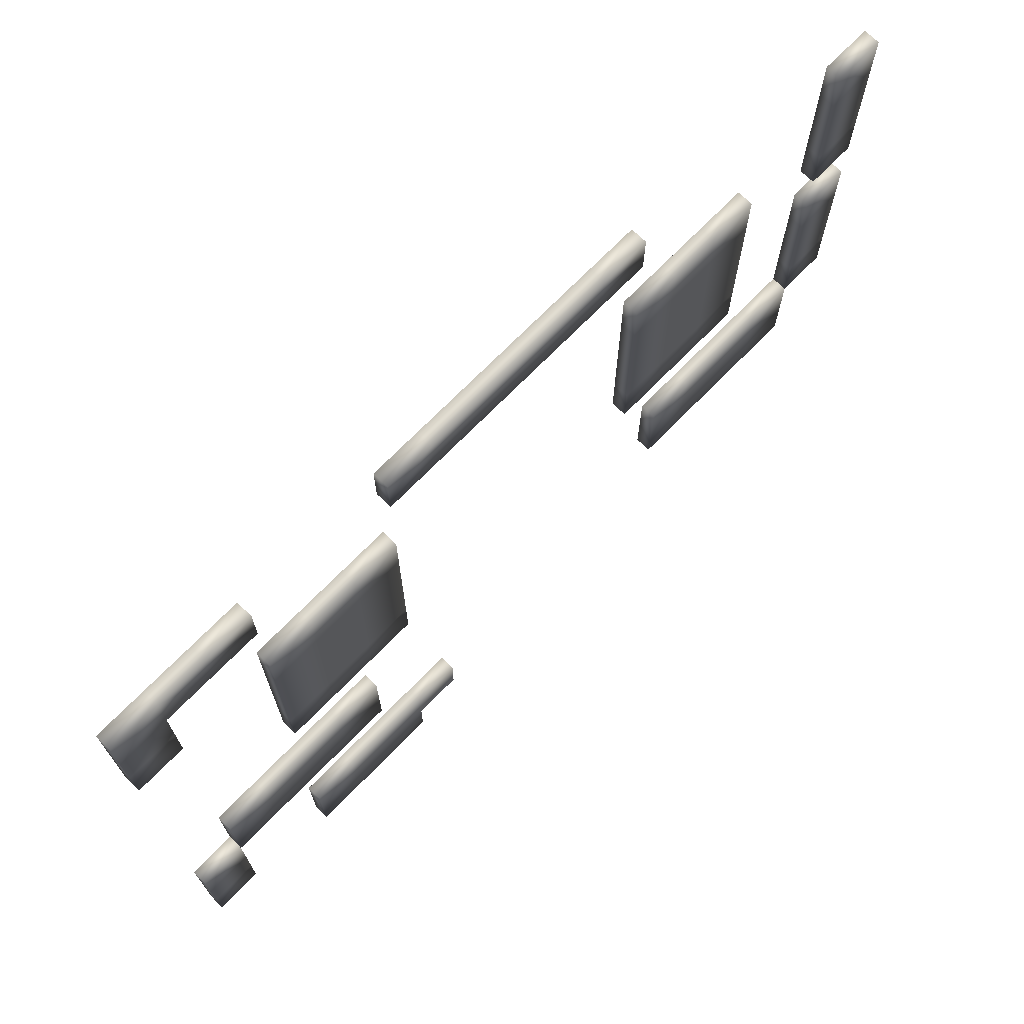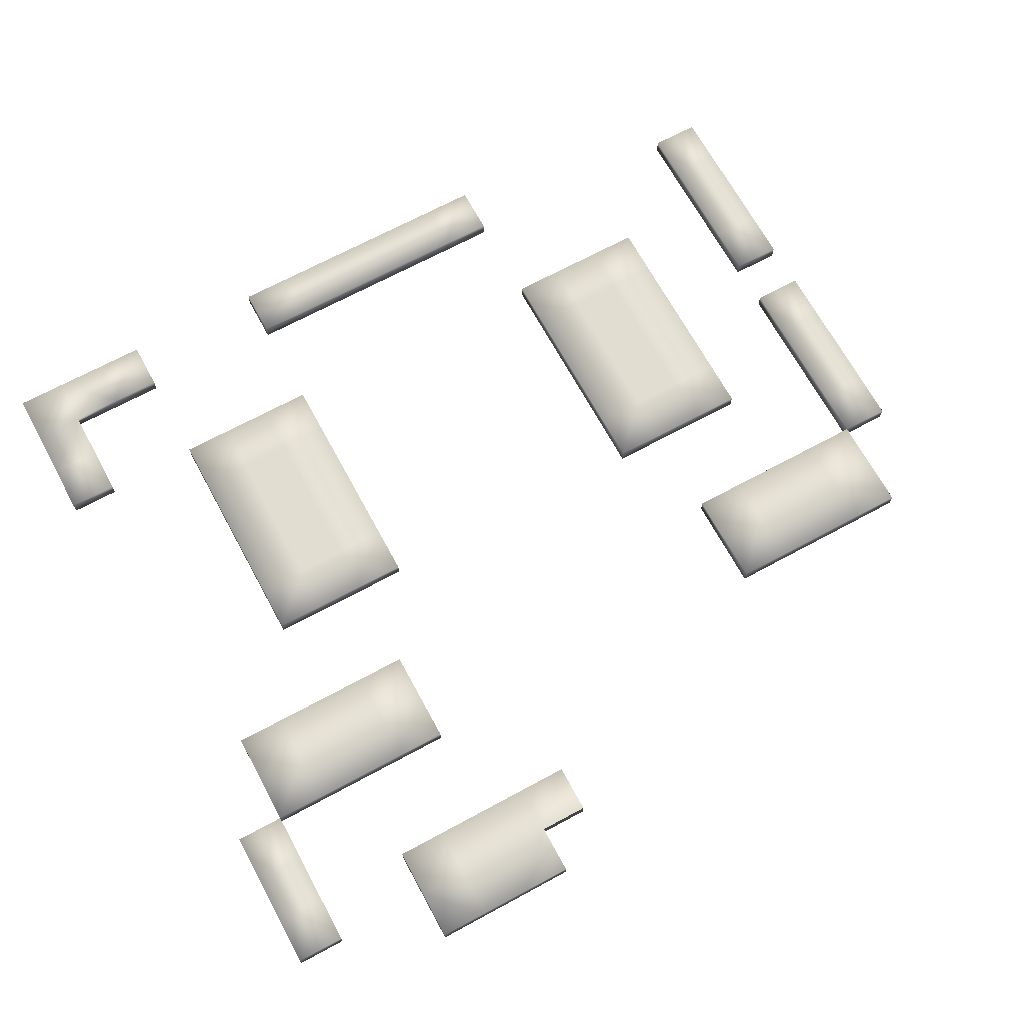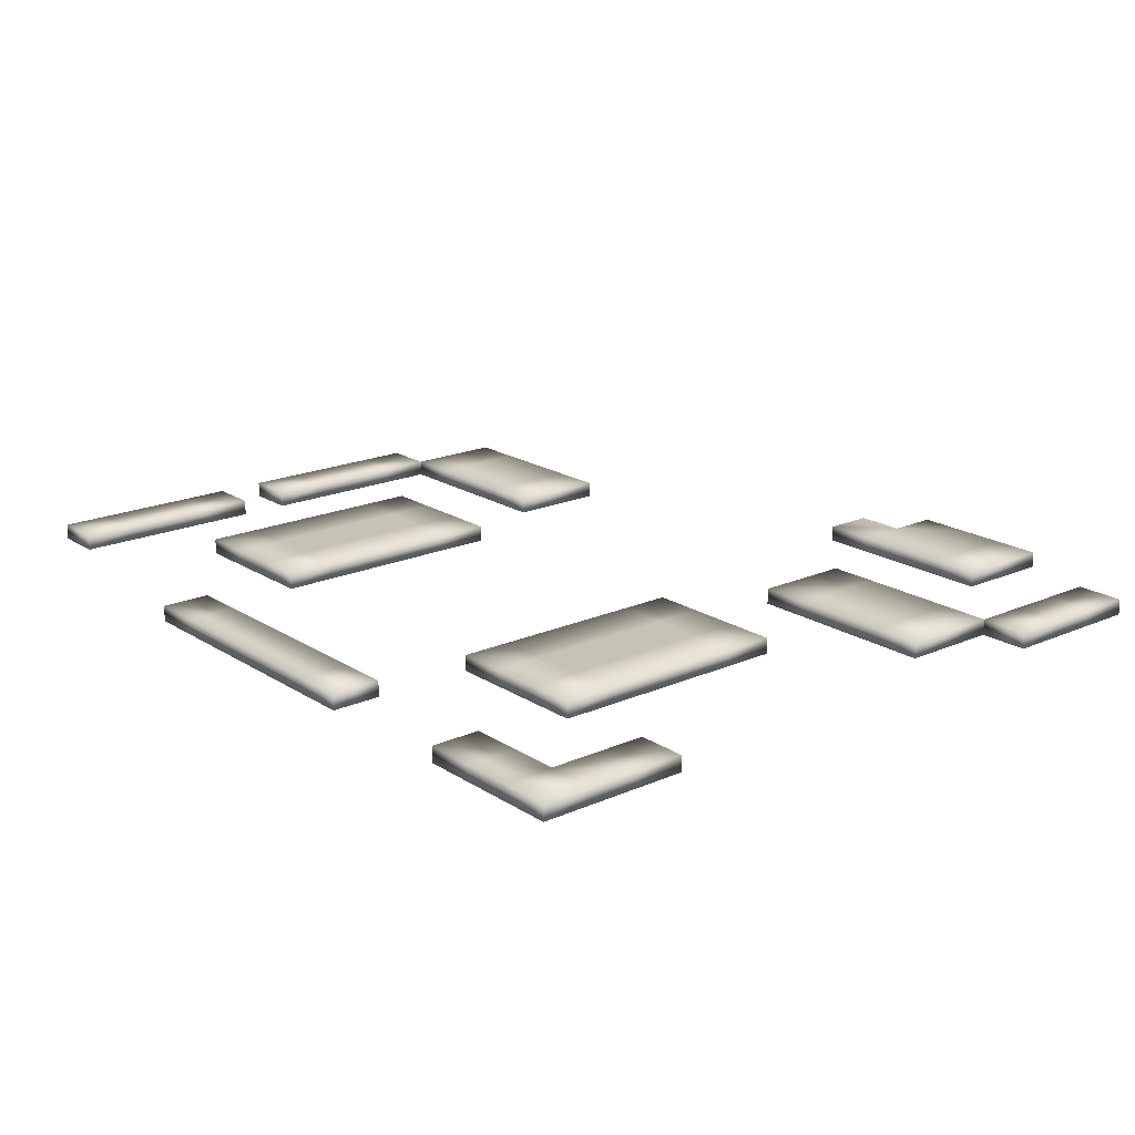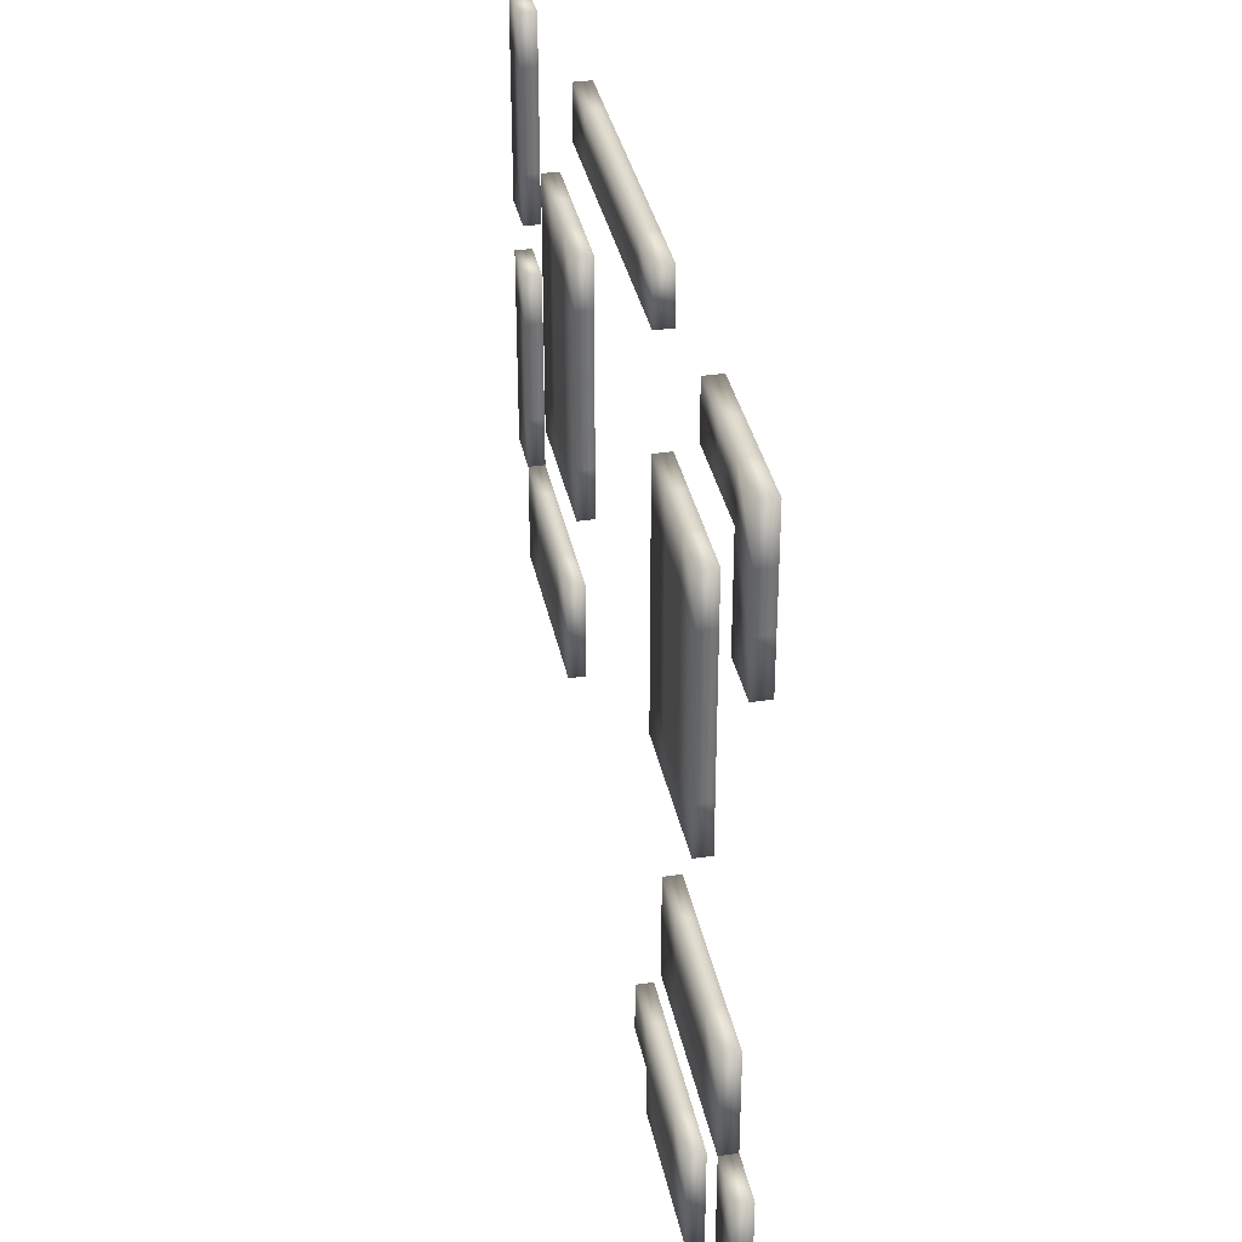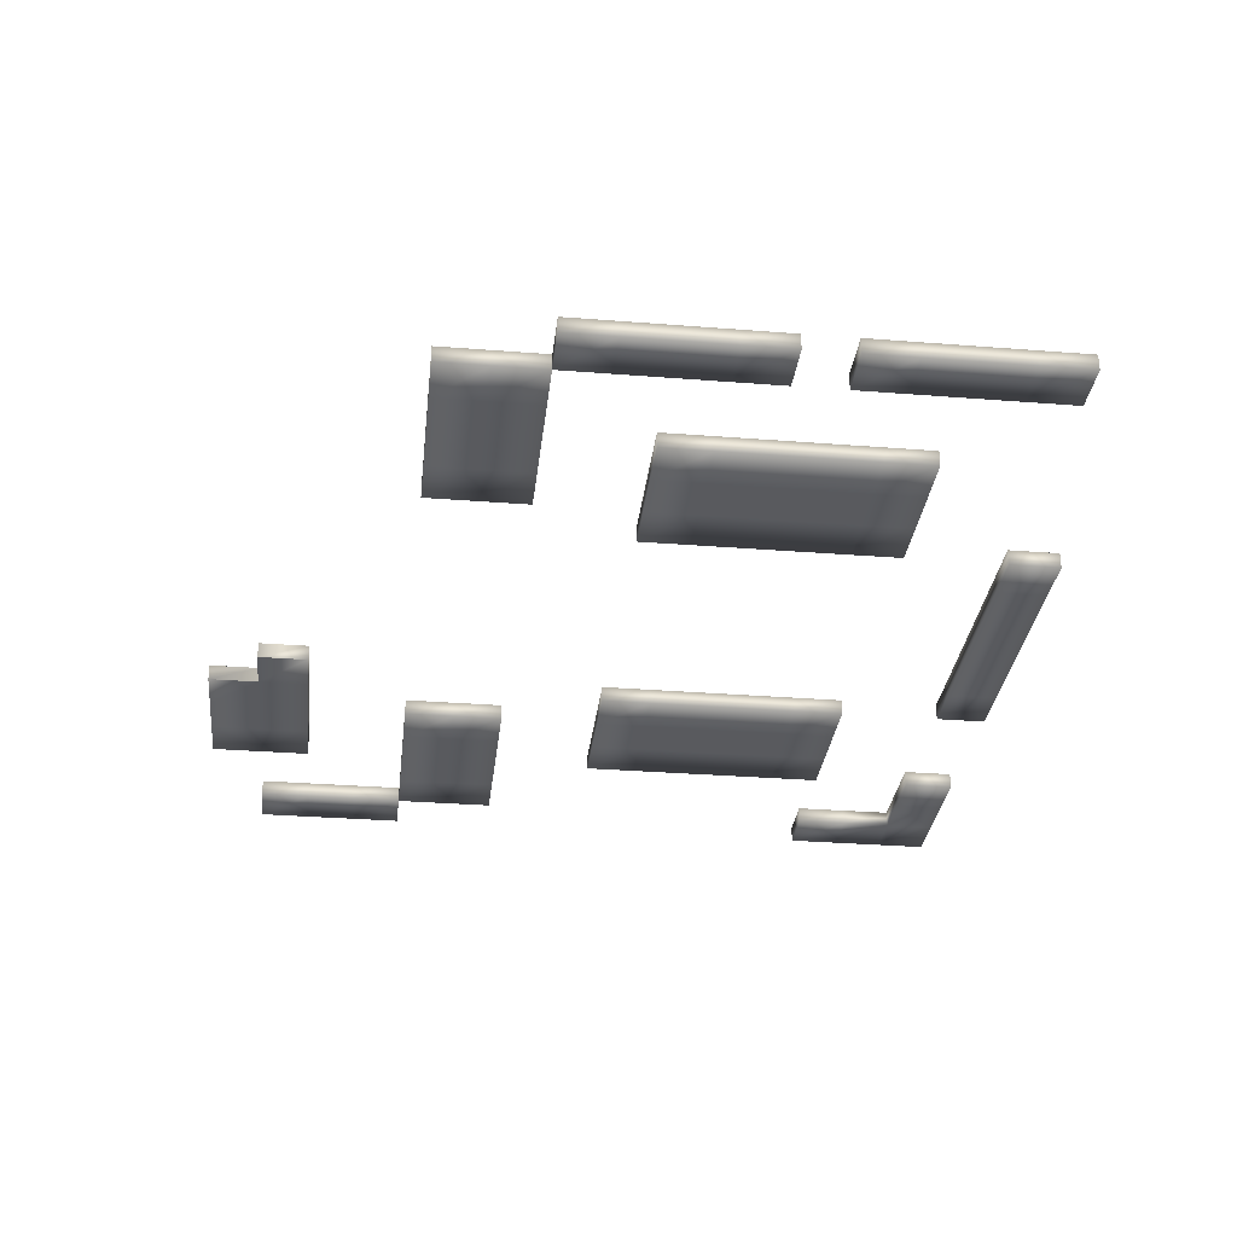
<metadata>
{"format":"obj","ext":"obj","renderer":"f3d","projection":"perspective","resolution":1024,"background":"white","views":[{"elev":71.5,"azim":134.4,"up":"+Z"},{"elev":68.5,"azim":151.5,"up":"+Y"},{"elev":19.1,"azim":50.2,"up":"+Y"},{"elev":35.2,"azim":78.7,"up":"+Z"},{"elev":-31.3,"azim":-96.4,"up":"+Y"}]}
</metadata>
<code>
g Board_combined_new_Plane.000
v 17.49 1.943 17.49
v 15.54 1.943 17.49
v 17.49 1.943 15.54
v 15.54 1.943 15.54
v 17.49 1.943 13.6
v 15.54 1.943 13.6
v 17.49 1.943 11.66
v 15.54 1.943 11.66
v 15.54 1.943 -1.943
v 15.54 1.943 -3.886
v 17.49 1.943 -5.829
v 15.54 1.943 -5.829
v 17.49 1.943 -7.772
v 15.54 1.943 -7.772
v 17.49 1.943 -9.715
v 15.54 1.943 -9.715
v 17.49 1.943 -11.66
v 15.54 1.943 -11.66
v 13.6 1.943 17.49
v 13.6 1.943 15.54
v 13.6 1.943 -1.943
v 13.6 1.943 -3.886
v 13.6 1.943 -5.829
v 11.66 1.943 -13.6
v 11.66 1.943 17.49
v 11.66 1.943 15.54
v 11.66 1.943 11.66
v 11.66 1.943 9.715
v 11.66 1.943 7.772
v 11.66 1.943 5.829
v 11.66 1.943 3.886
v 11.66 1.943 1.943
v 11.66 1.943 -1.943
v 11.66 1.943 -3.886
v 11.66 1.943 -5.829
v 11.66 1.943 -9.715
v 11.66 1.943 -11.66
v 9.715 1.943 11.66
v 9.715 1.943 9.715
v 9.715 1.943 7.772
v 9.715 1.943 5.829
v 9.715 1.943 3.886
v 9.715 1.943 1.943
v 9.715 1.943 -1.943
v 9.715 1.943 -3.886
v 9.715 1.943 -5.829
v 9.715 1.943 -9.715
v 9.715 1.943 -11.66
v 9.715 1.943 -13.6
v 7.772 1.943 11.66
v 7.772 1.943 9.715
v 7.772 1.943 7.772
v 7.772 1.943 5.829
v 7.772 1.943 3.886
v 7.772 1.943 1.943
v 7.772 1.943 -1.943
v 7.772 1.943 -3.886
v 7.772 1.943 -5.829
v 7.772 1.943 -9.715
v 7.772 1.943 -11.66
v 7.772 1.943 -13.6
v 5.829 1.943 17.49
v 5.829 1.943 15.54
v 5.829 1.943 11.66
v 5.829 1.943 9.715
v 5.829 1.943 7.772
v 5.829 1.943 5.829
v 5.829 1.943 3.886
v 5.829 1.943 1.943
v 5.829 1.943 -9.715
v 5.829 1.943 -11.66
v 5.829 1.943 -13.6
v 3.886 1.943 17.49
v 3.886 1.943 15.54
v 3.886 1.943 -9.715
v 3.886 1.943 -11.66
v 1.943 1.943 17.49
v 1.943 1.943 15.54
v 0 1.943 17.49
v 0 1.943 15.54
v -1.943 1.943 17.49
v -1.943 1.943 15.54
v -3.886 1.943 17.49
v -3.886 1.943 15.54
v -5.829 1.943 17.49
v -5.829 1.943 15.54
v -5.829 1.943 11.66
v -5.829 1.943 9.715
v -5.829 1.943 7.772
v -5.829 1.943 5.829
v -5.829 1.943 3.886
v -5.829 1.943 1.943
v -7.772 1.943 11.66
v -7.772 1.943 9.715
v -7.772 1.943 7.772
v -7.772 1.943 5.829
v -7.772 1.943 3.886
v -7.772 1.943 1.943
v -7.772 1.943 -1.943
v -7.772 1.943 -3.886
v -7.772 1.943 -5.829
v -9.715 1.943 11.66
v -9.715 1.943 9.715
v -9.715 1.943 7.772
v -9.715 1.943 5.829
v -9.715 1.943 3.886
v -9.715 1.943 1.943
v -9.715 1.943 -1.943
v -9.715 1.943 -3.886
v -9.715 1.943 -5.829
v -11.66 1.943 11.66
v -11.66 1.943 9.715
v -11.66 1.943 7.772
v -11.66 1.943 5.829
v -11.66 1.943 3.886
v -11.66 1.943 1.943
v -11.66 1.943 -1.943
v -11.66 1.943 -3.886
v -11.66 1.943 -5.829
v -13.6 1.943 -1.943
v -13.6 1.943 -3.886
v -13.6 1.943 -5.829
v -15.54 1.943 15.54
v -15.54 1.943 13.6
v -15.54 1.943 11.66
v -15.54 1.943 9.715
v -15.54 1.943 7.772
v -15.54 1.943 5.829
v -15.54 1.943 3.886
v -15.54 1.943 1.943
v -15.54 1.943 0
v -15.54 1.943 -1.943
v -15.54 1.943 -3.886
v -15.54 1.943 -5.829
v -17.49 1.943 15.54
v -17.49 1.943 13.6
v -17.49 1.943 11.66
v -17.49 1.943 9.715
v -17.49 1.943 7.772
v -17.49 1.943 5.829
v -17.49 1.943 3.886
v -17.49 1.943 1.943
v -17.49 1.943 0
v -17.49 1.943 -1.943
v -17.49 2.569 15.54
v -17.49 2.569 13.6
v 15.54 2.569 17.49
v 13.6 2.569 17.49
v 15.54 2.569 15.54
v 13.6 2.569 15.54
v -15.54 2.569 11.66
v -15.54 2.569 9.715
v -15.54 2.569 13.6
v -15.54 2.569 15.54
v -15.54 2.569 7.772
v -15.54 2.569 3.886
v -15.54 2.569 1.943
v -15.54 2.569 1e-06
v -15.54 2.569 -3.886
v -15.54 2.569 -5.829
v -15.54 2.569 -1.943
v 17.49 2.569 17.49
v 17.49 2.569 15.54
v 17.49 2.569 13.6
v -13.6 2.569 -3.886
v -13.6 2.569 -5.829
v -13.6 2.569 -1.943
v 17.49 2.569 11.66
v 15.54 2.569 11.66
v 15.54 2.569 13.6
v -15.54 2.569 5.829
v 11.66 2.569 11.66
v 9.715 2.569 11.66
v 11.66 2.569 9.715
v 9.715 2.569 9.715
v 11.66 2.569 7.772
v 9.715 2.569 7.772
v 11.66 2.569 1.943
v 9.715 2.569 1.943
v 11.66 2.569 5.829
v 9.715 2.569 5.829
v 17.49 2.569 -11.66
v 15.54 2.569 -11.66
v 11.66 2.569 3.886
v 9.715 2.569 3.886
v 11.66 2.569 -13.6
v 11.66 2.569 -11.66
v 17.49 2.569 -9.715
v 15.54 2.569 -7.772
v 15.54 2.569 -9.715
v 17.49 2.569 -7.772
v 17.49 2.569 -5.829
v 15.54 2.569 -5.829
v 15.54 2.569 -3.886
v 11.66 2.569 15.54
v 13.6 2.569 -3.886
v 13.6 2.569 -5.829
v 11.66 2.569 17.49
v 9.715 2.569 -13.6
v 13.6 2.569 -1.943
v 15.54 2.569 -1.943
v -17.49 2.569 11.66
v -17.49 2.569 9.715
v -17.49 2.569 5.829
v -17.49 2.569 7.772
v 11.66 2.569 -3.886
v -17.49 2.569 1.943
v 11.66 2.569 -1.943
v -17.49 2.569 3.886
v 11.66 2.569 -5.829
v -17.49 2.569 -1.943
v -5.829 2.569 3.886
v -5.829 2.569 1.943
v -5.829 2.569 5.829
v -17.49 2.569 1e-06
v -5.829 2.569 17.49
v -5.829 2.569 15.54
v -5.829 2.569 11.66
v -5.829 2.569 9.715
v -5.829 2.569 7.772
v -3.886 2.569 17.49
v -3.886 2.569 15.54
v -1.943 2.569 15.54
v 3.886 2.569 -9.715
v 3.886 2.569 -11.66
v 1.943 2.569 17.49
v 1.943 2.569 15.54
v 3.886 2.569 17.49
v 3.886 2.569 15.54
v 0 2.569 15.54
v 0 2.569 17.49
v -1.943 2.569 17.49
v 5.829 2.569 3.886
v 5.829 2.569 1.943
v 5.829 2.569 -9.715
v 5.829 2.569 -11.66
v -7.772 2.569 7.772
v -7.772 2.569 9.715
v -7.772 2.569 11.66
v 5.829 2.569 -13.6
v 9.715 2.569 -9.715
v 9.715 2.569 -11.66
v -7.772 2.569 1.943
v -9.715 2.569 1.943
v -7.772 2.569 3.886
v -9.715 2.569 3.886
v 9.715 2.569 -1.943
v 9.715 2.569 -3.886
v -9.715 2.569 7.772
v -7.772 2.569 5.829
v -9.715 2.569 5.829
v 9.715 2.569 -5.829
v -9.715 2.569 9.715
v -9.715 2.569 11.66
v 11.66 2.569 -9.715
v -9.715 2.569 -1.943
v -9.715 2.569 -3.886
v -11.66 2.569 -1.943
v -11.66 2.569 -3.886
v -9.715 2.569 -5.829
v -11.66 2.569 11.66
v -11.66 2.569 9.715
v -11.66 2.569 7.772
v -11.66 2.569 5.829
v -11.66 2.569 3.886
v -11.66 2.569 1.943
v 7.772 2.569 11.66
v -11.66 2.569 -5.829
v -7.772 2.569 -3.886
v -7.772 2.569 -5.829
v 7.772 2.569 -5.829
v -7.772 2.569 -1.943
v 7.772 2.569 -3.886
v 7.772 2.569 -1.943
v 7.772 2.569 1.943
v 7.772 2.569 -11.66
v 7.772 2.569 -9.715
v 7.772 2.569 7.772
v 7.772 2.569 9.715
v 7.772 2.569 -13.6
v 7.772 2.569 3.886
v 7.772 2.569 5.829
v 5.829 2.569 5.829
v 5.829 2.569 7.772
v 5.829 2.569 9.715
v 5.829 2.569 11.66
v 5.829 2.569 15.54
v 5.829 2.569 17.49
f 2 4 3 1
f 4 6 5 3
f 6 8 7 5
f 12 14 13 11
f 14 16 15 13
f 16 18 17 15
f 21 22 10 9
f 22 23 12 10
f 25 26 20 19
f 33 34 22 21
f 34 35 23 22
f 38 39 28 27
f 39 40 29 28
f 40 41 30 29
f 41 42 31 30
f 42 43 32 31
f 44 45 34 33
f 45 46 35 34
f 47 48 37 36
f 50 51 39 38
f 51 52 40 39
f 52 53 41 40
f 53 54 42 41
f 54 55 43 42
f 56 57 45 44
f 57 58 46 45
f 59 60 48 47
f 60 61 49 48
f 64 65 51 50
f 65 66 52 51
f 66 67 53 52
f 67 68 54 53
f 68 69 55 54
f 70 71 60 59
f 71 72 61 60
f 73 74 63 62
f 75 76 71 70
f 79 80 78 77
f 81 82 80 79
f 85 86 84 83
f 93 94 88 87
f 94 95 89 88
f 95 96 90 89
f 96 97 91 90
f 97 98 92 91
f 102 103 94 93
f 103 104 95 94
f 104 105 96 95
f 105 106 97 96
f 106 107 98 97
f 108 109 100 99
f 109 110 101 100
f 111 112 103 102
f 112 113 104 103
f 113 114 105 104
f 114 115 106 105
f 115 116 107 106
f 117 118 109 108
f 118 119 110 109
f 120 121 118 117
f 121 122 119 118
f 132 133 121 120
f 133 134 122 121
f 135 136 124 123
f 136 137 125 124
f 137 138 126 125
f 138 139 127 126
f 140 141 129 128
f 141 142 130 129
f 142 143 131 130
f 143 144 132 131
f 49 24 37 48
f 84 82 81 83
f 78 74 73 77
f 20 4 2 19
f 147 162 163 149
f 149 163 164 170
f 170 164 168 169
f 193 192 191 189
f 189 191 188 190
f 190 188 182 183
f 200 201 194 196
f 196 194 193 197
f 198 148 150 195
f 208 200 196 206
f 206 196 197 210
f 173 172 174 175
f 175 174 176 177
f 177 176 180 181
f 181 180 184 185
f 185 184 178 179
f 247 208 206 248
f 248 206 210 252
f 241 255 187 242
f 267 173 175 279
f 279 175 177 278
f 278 177 181 282
f 282 181 185 281
f 281 185 179 275
f 274 247 248 273
f 273 248 252 271
f 277 241 242 276
f 276 242 199 280
f 286 267 279 285
f 285 279 278 284
f 284 278 282 283
f 283 282 281 233
f 233 281 275 234
f 235 277 276 236
f 236 276 280 240
f 228 288 287 229
f 224 235 236 225
f 231 226 227 230
f 232 231 230 223
f 216 221 222 217
f 239 218 219 238
f 238 219 220 237
f 237 220 214 250
f 250 214 212 245
f 245 212 213 243
f 254 239 238 253
f 253 238 237 249
f 249 237 250 251
f 251 250 245 246
f 246 245 243 244
f 256 272 269 257
f 257 269 270 260
f 261 254 253 262
f 262 253 249 263
f 263 249 251 264
f 264 251 246 265
f 265 246 244 266
f 258 256 257 259
f 259 257 260 268
f 167 258 259 165
f 165 259 268 166
f 161 167 165 159
f 159 165 166 160
f 145 154 153 146
f 146 153 151 202
f 202 151 152 203
f 203 152 155 205
f 204 171 156 209
f 209 156 157 207
f 207 157 158 215
f 215 158 161 211
f 199 242 187 186
f 222 221 232 223
f 227 226 228 229
f 150 148 147 149
f 57 56 274 273
f 143 142 207 215
f 32 43 179 178
f 84 86 217 222
f 63 74 229 287
f 47 36 255 241
f 144 143 215 211
f 17 18 183 182
f 44 33 208 247
f 82 84 222 223
f 12 23 197 193
f 73 62 288 228
f 37 24 186 187
f 15 17 182 188
f 35 46 252 210
f 68 67 283 233
f 16 14 189 190
f 76 75 224 225
f 67 66 284 283
f 120 117 258 167
f 65 64 286 285
f 13 15 188 191
f 66 65 285 284
f 18 16 190 183
f 78 80 230 227
f 12 11 192 193
f 79 77 226 231
f 10 12 193 194
f 83 81 232 221
f 77 73 228 226
f 62 63 287 288
f 20 26 195 150
f 69 68 233 234
f 107 116 266 244
f 112 111 261 262
f 25 19 148 198
f 110 119 268 260
f 30 31 184 180
f 114 113 263 264
f 24 49 199 186
f 113 112 262 263
f 136 135 145 146
f 31 32 178 184
f 116 115 265 266
f 19 2 147 148
f 71 76 225 236
f 50 38 173 267
f 4 20 150 149
f 93 87 218 239
f 11 13 191 192
f 115 114 264 265
f 125 126 152 151
f 81 79 231 232
f 55 69 234 275
f 14 12 193 189
f 124 125 151 153
f 80 82 223 230
f 117 108 256 258
f 29 30 180 176
f 100 101 270 269
f 123 124 153 154
f 75 70 235 224
f 9 10 194 201
f 111 102 254 261
f 126 127 155 152
f 72 71 236 240
f 28 29 176 174
f 129 130 157 156
f 46 58 271 252
f 130 131 158 157
f 27 28 174 172
f 99 100 269 272
f 134 133 159 160
f 133 132 161 159
f 140 128 171 204
f 56 44 247 274
f 131 132 161 158
f 98 107 244 243
f 127 139 205 155
f 43 55 275 179
f 1 3 163 162
f 2 1 162 147
f 59 47 241 277
f 3 5 164 163
f 33 21 200 208
f 26 25 198 195
f 49 61 280 199
f 23 35 210 197
f 135 123 154 145
f 132 144 211 161
f 91 92 213 212
f 108 99 272 256
f 90 91 212 214
f 101 110 260 270
f 7 8 169 168
f 8 6 170 169
f 86 85 216 217
f 119 122 166 268
f 6 4 149 170
f 102 93 239 254
f 87 88 219 218
f 61 72 240 280
f 128 129 156 171
f 92 98 243 213
f 89 90 214 220
f 70 59 277 235
f 5 7 168 164
f 88 89 220 219
f 36 37 187 255
f 21 9 201 200
f 132 120 167 161
f 74 78 227 229
f 137 136 146 202
f 122 134 160 166
f 138 137 202 203
f 139 138 203 205
f 38 27 172 173
f 142 141 209 207
f 58 57 273 271
f 141 140 204 209
f 64 50 267 286
f 85 83 221 216

</code>
